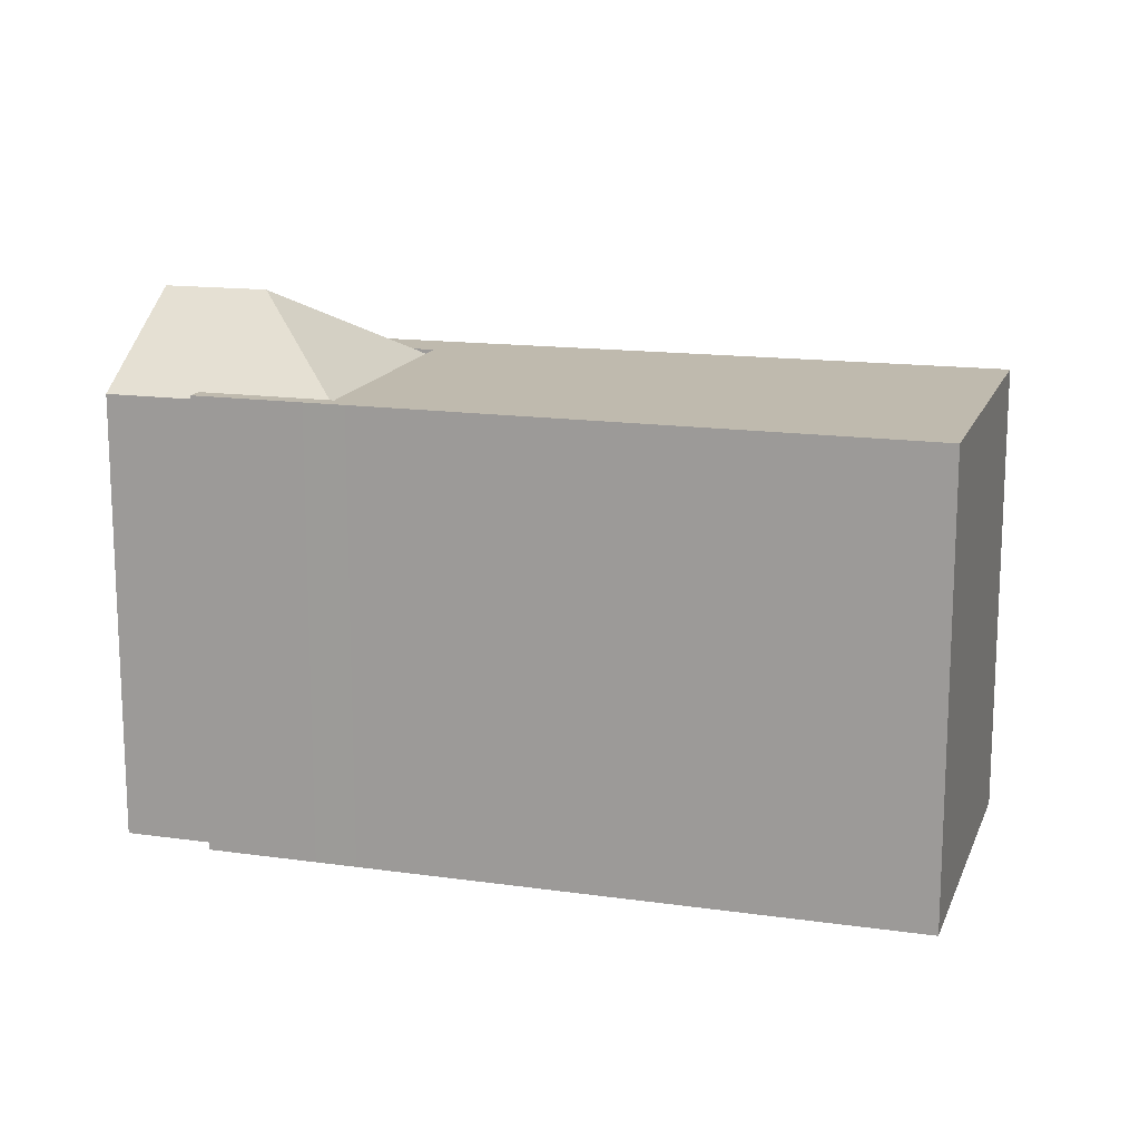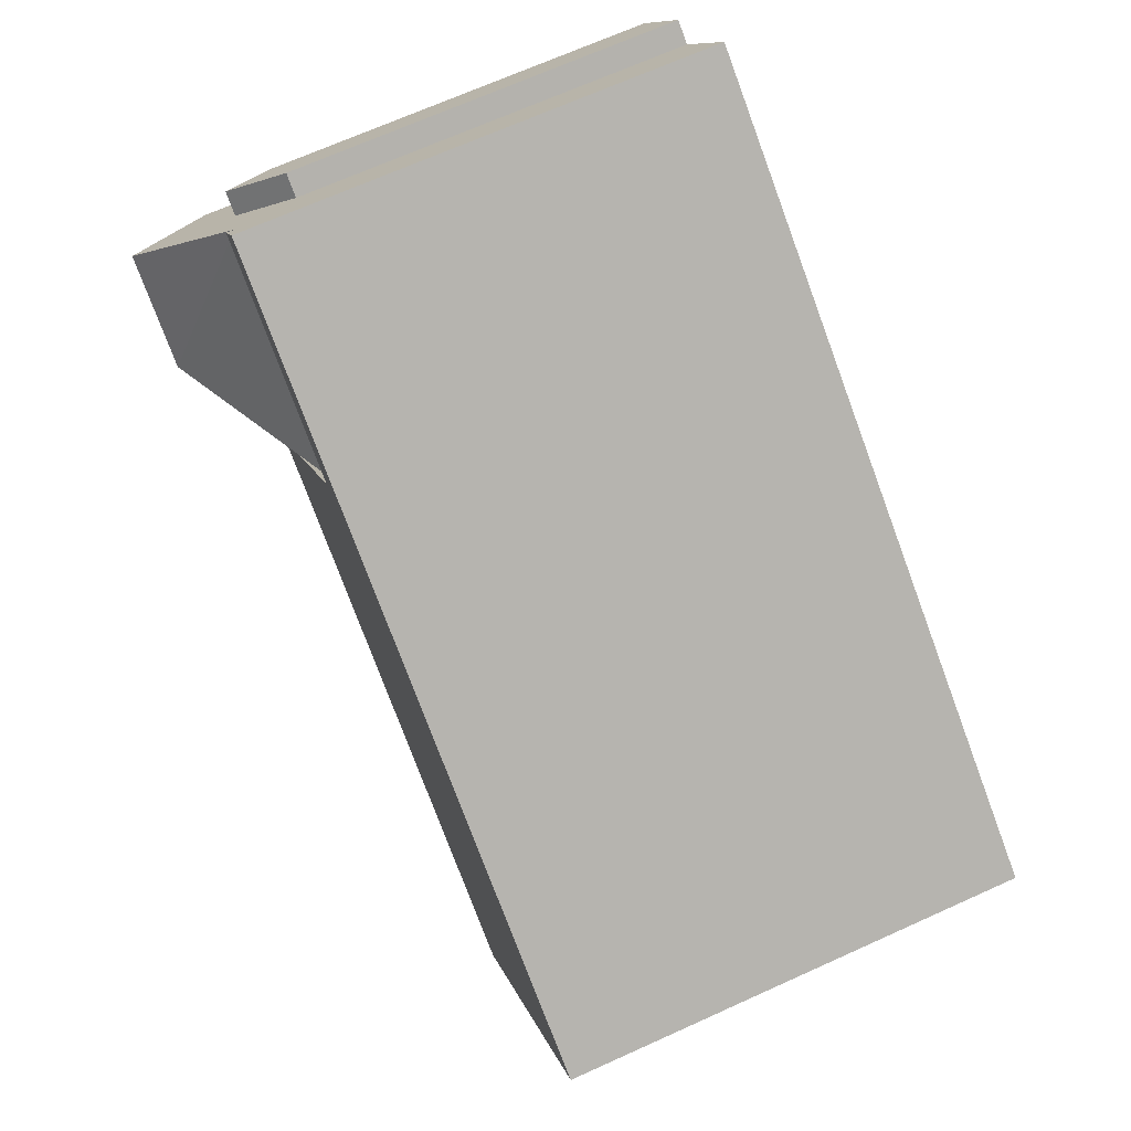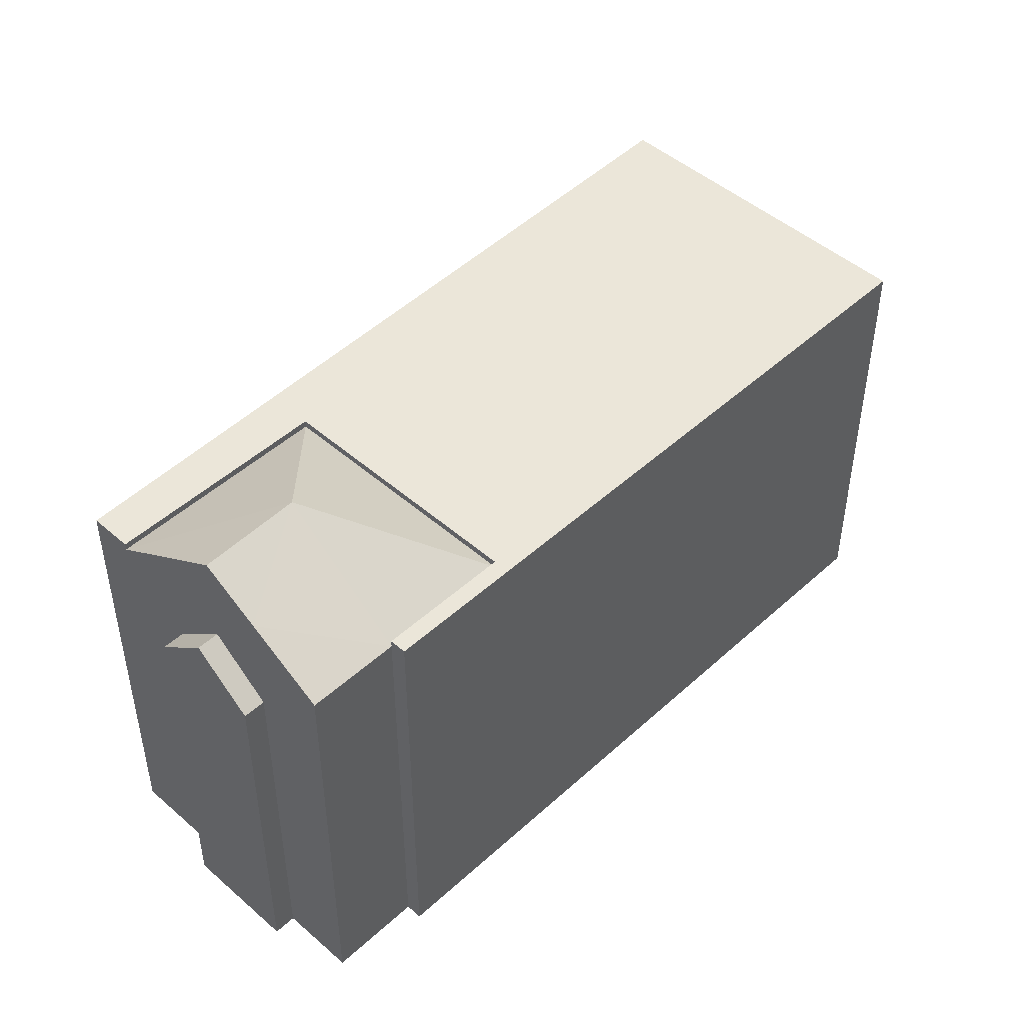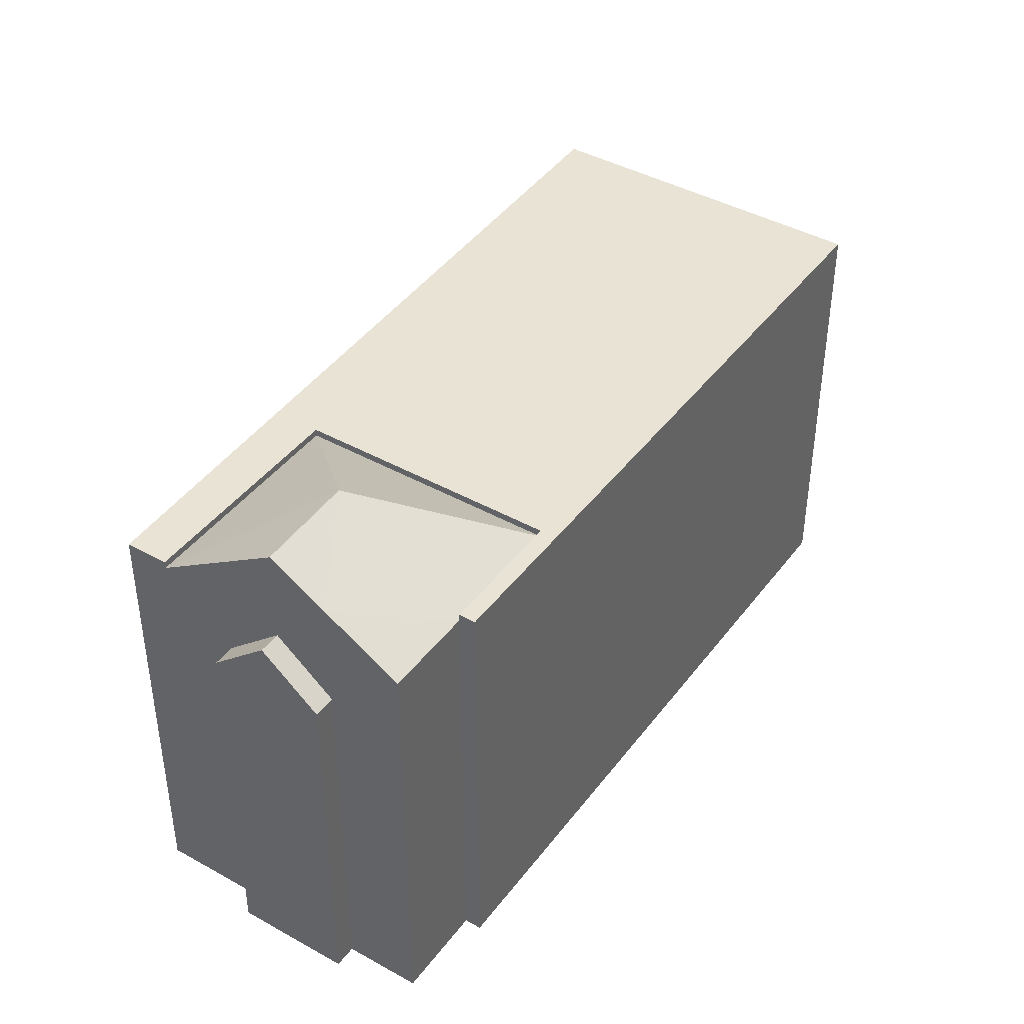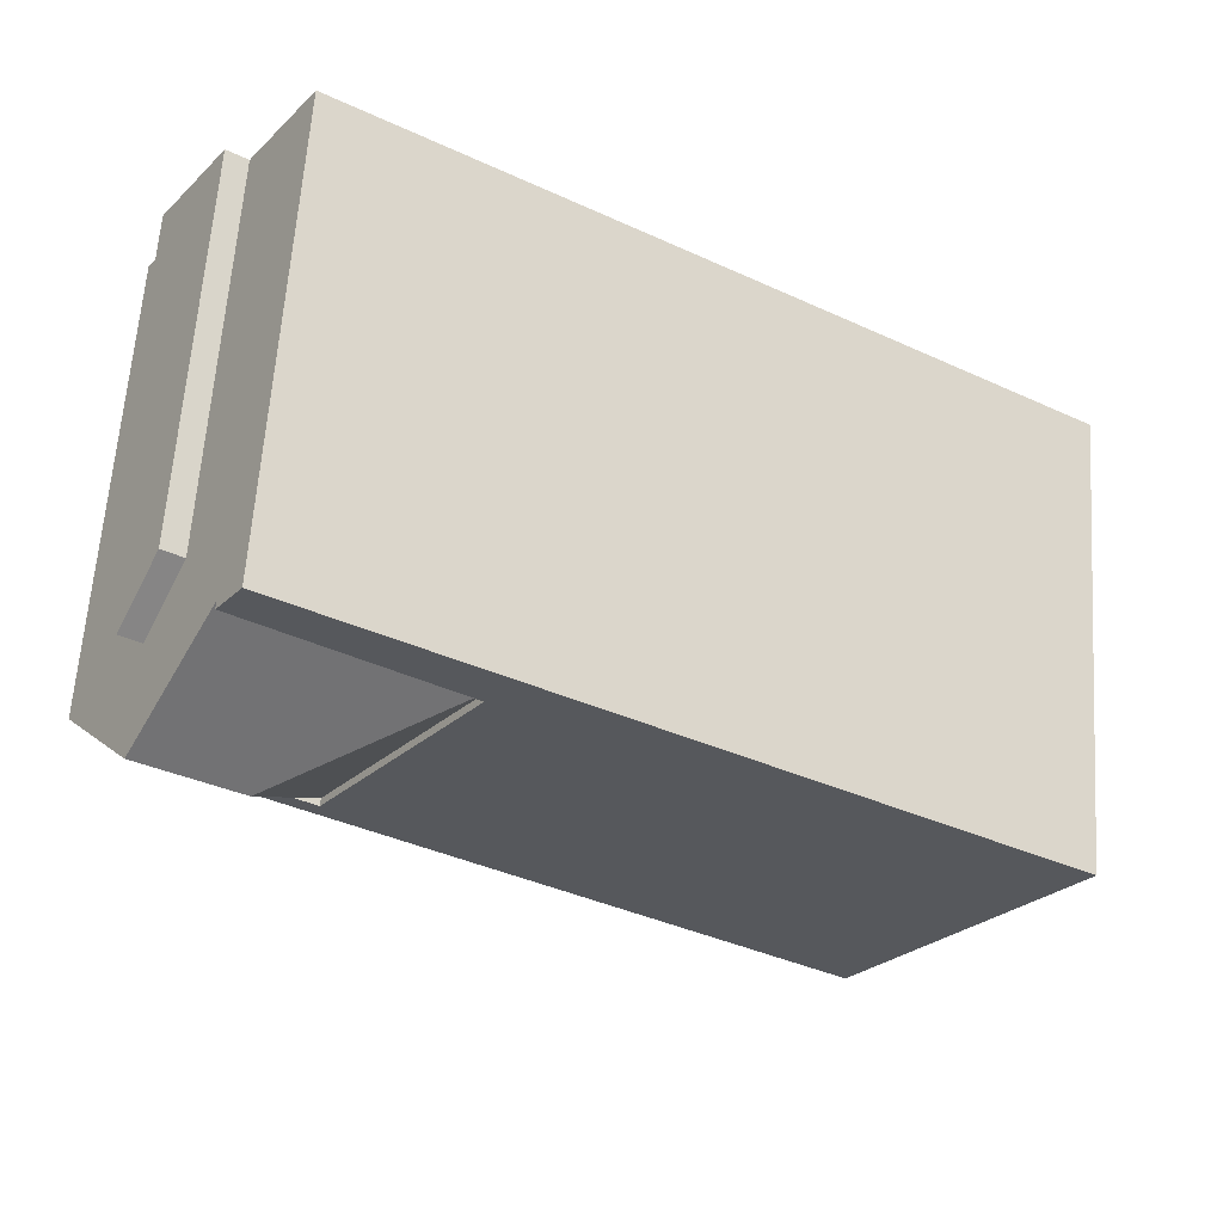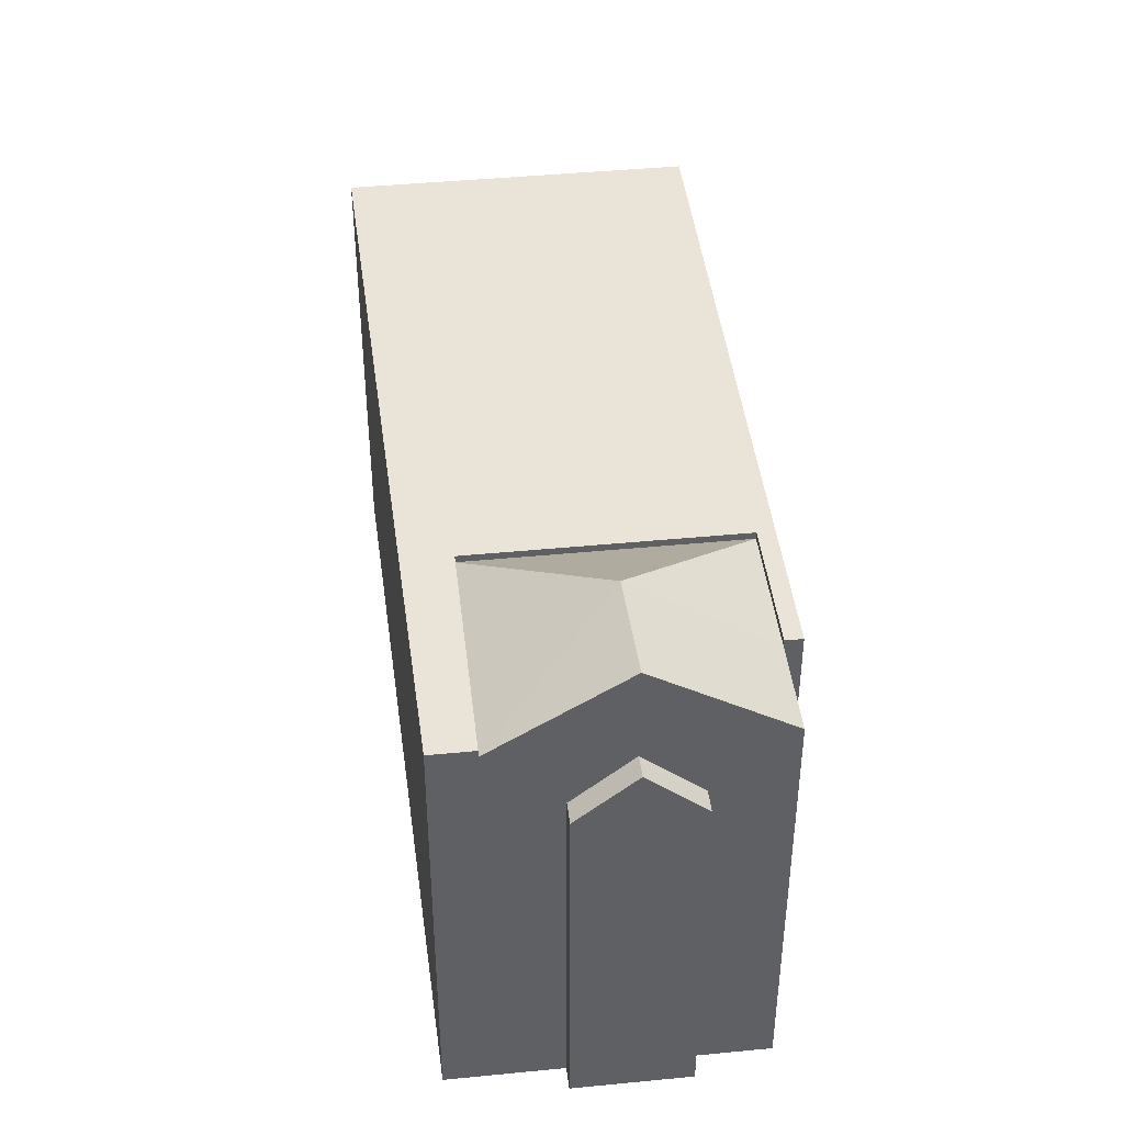
<metadata>
{"format":"obj","ext":"obj","renderer":"f3d","projection":"perspective","resolution":1024,"background":"white","views":[{"elev":15.5,"azim":163.1,"up":"+Y"},{"elev":69.2,"azim":-114.3,"up":"+Z"},{"elev":47.6,"azim":100.7,"up":"+Y"},{"elev":42.1,"azim":90.1,"up":"+Y"},{"elev":62.3,"azim":-176.1,"up":"+Z"},{"elev":43.3,"azim":49.8,"up":"+Y"}]}
</metadata>
<code>
v -11.58 5.907 -2.052
v 6.518 5.907 9.443
v 2.045 5.907 5.058
v -11.58 5.907 -2.052
v 2.7 5.906 -3.625
v -6.473 5.906 -9.729
v -11.58 5.907 -2.052
v 2.045 5.907 5.058
v 2.7 5.906 -3.625
v 2.045 5.907 5.058
v 6.518 5.907 9.443
v 7.167 5.907 8.467
v 2.045 5.907 5.058
v 5.997 5.906 -0.8809
v 4.603 5.906 -2.358
v 5.997 5.906 -0.8809
v 9.001 5.906 1.118
v 8.455 5.906 0.2051
v 2.045 5.907 5.058
v 4.603 5.906 -2.358
v 2.7 5.906 -3.625
v 8.455 5.906 0.2051
v 9.001 5.906 1.118
v 9.255 5.906 0.7371
v 4.603 5.906 -2.358
v 5.997 5.906 -0.8809
v 5.871 5.906 -1.514
v 5.997 5.906 -0.8809
v 8.455 5.906 0.2051
v 6.792 5.906 -0.9019
v 5.871 5.906 -1.514
v 5.997 5.906 -0.8809
v 6.792 5.906 -0.9019
v 9.105 5.298 5.556
v 9.613 5.298 5.895
v 9.977 3.958 4.246
v 9.613 5.298 5.895
v 10.49 3.958 4.584
v 9.977 3.958 4.246
v 8.741 3.958 7.205
v 9.613 5.298 5.895
v 9.105 5.298 5.556
v 8.232 3.958 6.867
v 8.741 3.958 7.205
v 9.105 5.298 5.556
v 2.045 5.711 5.058
v 7.167 5.712 8.467
v 6.722 7.907 4.059
v 6.722 7.907 4.059
v 7.167 5.712 8.467
v 8.232 6.918 6.867
v 6.722 7.907 4.059
v 8.232 6.918 6.867
v 9.105 7.906 5.556
v 9.001 5.712 1.118
v 9.977 6.957 4.246
v 11.12 5.712 2.528
v 6.722 7.907 4.059
v 9.977 6.957 4.246
v 9.001 5.712 1.118
v 6.722 7.907 4.059
v 9.105 7.906 5.556
v 9.977 6.957 4.246
v 5.997 5.711 -0.8809
v 6.722 7.907 4.059
v 9.001 5.712 1.118
v 2.045 5.711 5.058
v 6.722 7.907 4.059
v 5.997 5.711 -0.8809
v -11.58 5.907 -2.052
v -6.473 5.906 -9.729
v -6.473 -6.07 -9.729
v -11.58 -6.07 -2.052
v -11.58 -6.07 -2.052
v 6.518 -6.07 9.443
v 6.518 5.907 9.443
v -11.58 5.907 -2.052
v 6.843 -6.07 8.955
v 7.167 5.712 8.467
v 7.167 5.907 8.467
v 6.843 -6.07 8.955
v 7.167 -6.07 8.467
v 7.167 5.712 8.467
v 6.518 5.907 9.443
v 6.518 -6.07 9.443
v 6.843 -6.07 8.955
v 6.518 5.907 9.443
v 6.843 -6.07 8.955
v 7.167 5.907 8.467
v 7.167 5.712 8.467
v 8.232 3.958 6.867
v 8.232 6.918 6.867
v 7.167 -6.07 8.467
v 8.232 -6.07 6.867
v 8.232 3.958 6.867
v 7.167 5.712 8.467
v 10.55 -6.07 3.387
v 11.12 -6.07 2.528
v 11.12 5.712 2.528
v 9.977 6.957 4.246
v 10.55 -6.07 3.387
v 11.12 5.712 2.528
v 9.977 6.957 4.246
v 9.977 3.958 4.246
v 10.55 -6.07 3.387
v 9.977 3.958 4.246
v 9.977 -6.07 4.246
v 10.55 -6.07 3.387
v 8.232 3.958 6.867
v 9.105 5.298 5.556
v 9.105 7.906 5.556
v 8.232 6.918 6.867
v 9.105 5.298 5.556
v 9.977 3.958 4.246
v 9.977 6.957 4.246
v 9.105 7.906 5.556
v 2.045 5.907 5.058
v 7.167 5.907 8.467
v 7.167 5.712 8.467
v 2.045 5.711 5.058
v 2.045 5.711 5.058
v 5.997 5.711 -0.8809
v 5.997 5.906 -0.8809
v 2.045 5.907 5.058
v 5.997 5.711 -0.8809
v 9.001 5.712 1.118
v 9.001 5.906 1.118
v 5.997 5.906 -0.8809
v 9.128 -6.07 0.9276
v 9.255 -6.07 0.7371
v 9.255 5.906 0.7371
v 9.001 5.906 1.118
v 9.128 -6.07 0.9276
v 9.255 5.906 0.7371
v 9.001 5.906 1.118
v 9.001 5.712 1.118
v 9.128 -6.07 0.9276
v 9.001 5.712 1.118
v 9.001 -6.07 1.118
v 9.128 -6.07 0.9276
v 8.455 5.906 0.2051
v 9.255 5.906 0.7371
v 9.255 -6.07 0.7371
v 8.455 -6.07 0.2051
v 6.792 5.906 -0.9019
v 7.624 -6.07 -0.3484
v 6.792 -6.07 -0.9019
v 7.624 -6.07 -0.3484
v 8.455 5.906 0.2051
v 8.455 -6.07 0.2051
v 6.792 5.906 -0.9019
v 8.455 5.906 0.2051
v 7.624 -6.07 -0.3484
v 5.871 5.906 -1.514
v 6.792 5.906 -0.9019
v 6.792 -6.07 -0.9019
v 5.871 -6.07 -1.514
v 4.603 5.906 -2.358
v 5.237 -6.07 -1.936
v 4.603 -6.07 -2.358
v 5.237 -6.07 -1.936
v 5.871 5.906 -1.514
v 5.871 -6.07 -1.514
v 4.603 5.906 -2.358
v 5.871 5.906 -1.514
v 5.237 -6.07 -1.936
v 2.7 5.906 -3.625
v 4.603 5.906 -2.358
v 4.603 -6.07 -2.358
v 2.7 -6.07 -3.625
v -6.473 5.906 -9.729
v -1.886 -6.07 -6.677
v -6.473 -6.07 -9.729
v -1.886 -6.07 -6.677
v 2.7 5.906 -3.625
v 2.7 -6.07 -3.625
v -6.473 5.906 -9.729
v 2.7 5.906 -3.625
v -1.886 -6.07 -6.677
v 9.613 -6.07 5.895
v 10.49 -6.07 4.584
v 10.49 3.958 4.584
v 9.613 5.298 5.895
v 8.741 -6.07 7.205
v 9.613 -6.07 5.895
v 9.613 5.298 5.895
v 8.741 3.958 7.205
v 9.977 3.958 4.246
v 10.49 3.958 4.584
v 10.49 -6.07 4.584
v 9.977 -6.07 4.246
v 8.232 -6.07 6.867
v 8.741 -6.07 7.205
v 8.741 3.958 7.205
v 8.232 3.958 6.867
v 9.001 5.712 1.118
v 11.12 5.712 2.528
v 11.12 -6.07 2.528
v 9.001 -6.07 1.118
v -1.886 -6.07 -6.677
v 2.7 -6.07 -3.625
v 4.603 -6.07 -2.358
v 5.237 -6.07 -1.936
v 5.871 -6.07 -1.514
v 6.792 -6.07 -0.9019
v 7.624 -6.07 -0.3484
v 8.455 -6.07 0.2051
v 9.255 -6.07 0.7371
v 9.128 -6.07 0.9276
v 9.001 -6.07 1.118
v 11.12 -6.07 2.528
v 10.55 -6.07 3.387
v 9.977 -6.07 4.246
v 10.49 -6.07 4.584
v 9.613 -6.07 5.895
v 8.741 -6.07 7.205
v 8.232 -6.07 6.867
v 7.167 -6.07 8.467
v 6.843 -6.07 8.955
v 6.518 -6.07 9.443
v -11.58 -6.07 -2.052
v -6.473 -6.07 -9.729
g CDNNDG02_0007340
f 1 2 3
f 4 5 6
f 7 8 9
f 10 11 12
f 13 14 15
f 16 17 18
f 19 20 21
f 22 23 24
f 25 26 27
f 28 29 30
f 31 32 33
f 34 35 36
f 37 38 39
f 40 41 42
f 43 44 45
f 46 47 48
f 49 50 51
f 52 53 54
f 55 56 57
f 58 59 60
f 61 62 63
f 64 65 66
f 67 68 69
f 71 72 73
f 70 71 73
f 74 76 77
f 74 75 76
f 78 79 80
f 81 82 83
f 84 85 86
f 87 88 89
f 90 91 92
f 94 95 93
f 93 95 96
f 97 98 99
f 100 101 102
f 103 104 105
f 106 107 108
f 112 109 110
f 110 111 112
f 113 115 116
f 113 114 115
f 120 117 119
f 118 119 117
f 124 121 123
f 122 123 121
f 126 127 128
f 125 126 128
f 129 130 131
f 132 133 134
f 135 136 137
f 138 139 140
f 143 141 142
f 141 143 144
f 145 146 147
f 148 149 150
f 151 152 153
f 156 154 155
f 154 156 157
f 158 159 160
f 161 162 163
f 164 165 166
f 167 169 170
f 167 168 169
f 171 172 173
f 174 175 176
f 177 178 179
f 181 182 180
f 180 182 183
f 187 184 185
f 185 186 187
f 188 190 191
f 188 189 190
f 192 194 195
f 194 192 193
f 198 196 197
f 196 198 199
f 201 220 221
f 202 219 220
f 222 200 221
f 202 218 219
f 200 201 221
f 201 202 220
f 202 203 218
f 203 204 218
f 204 205 217
f 205 206 217
f 206 207 210
f 204 217 218
f 207 208 209
f 207 209 210
f 206 210 217
f 210 211 212
f 210 212 213
f 215 216 217
f 215 213 214
f 210 213 217
f 213 215 217

</code>
